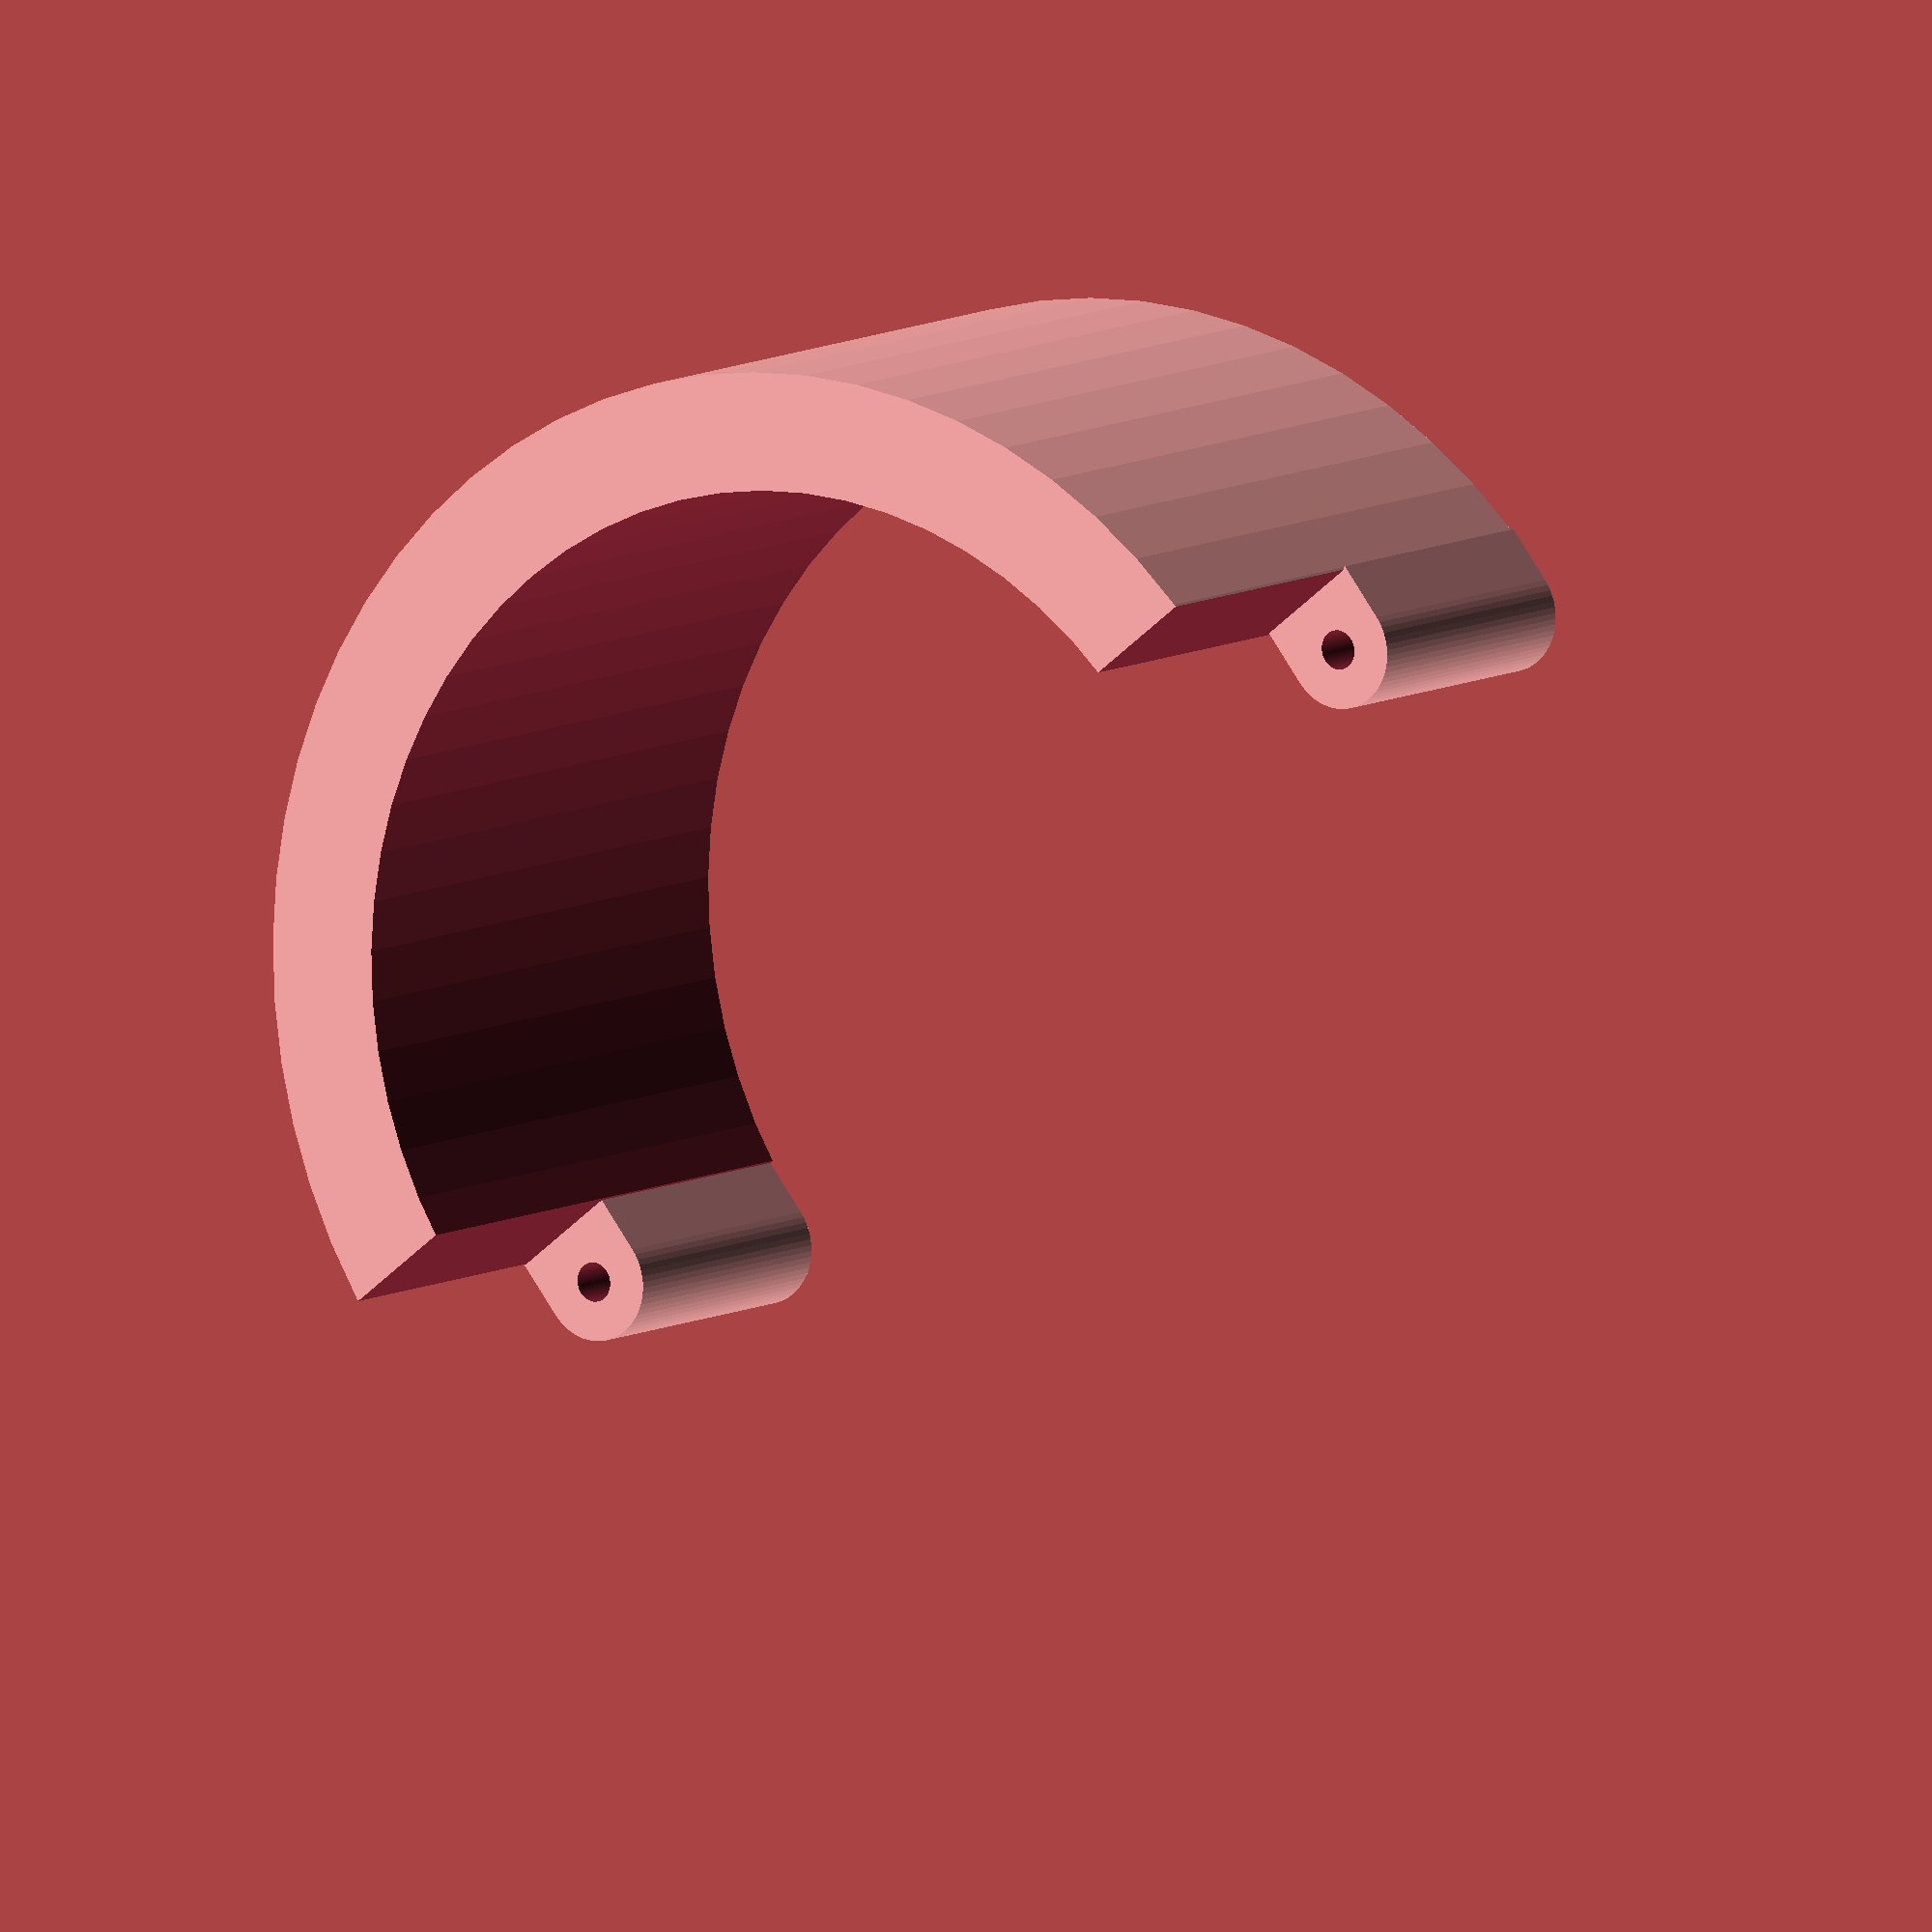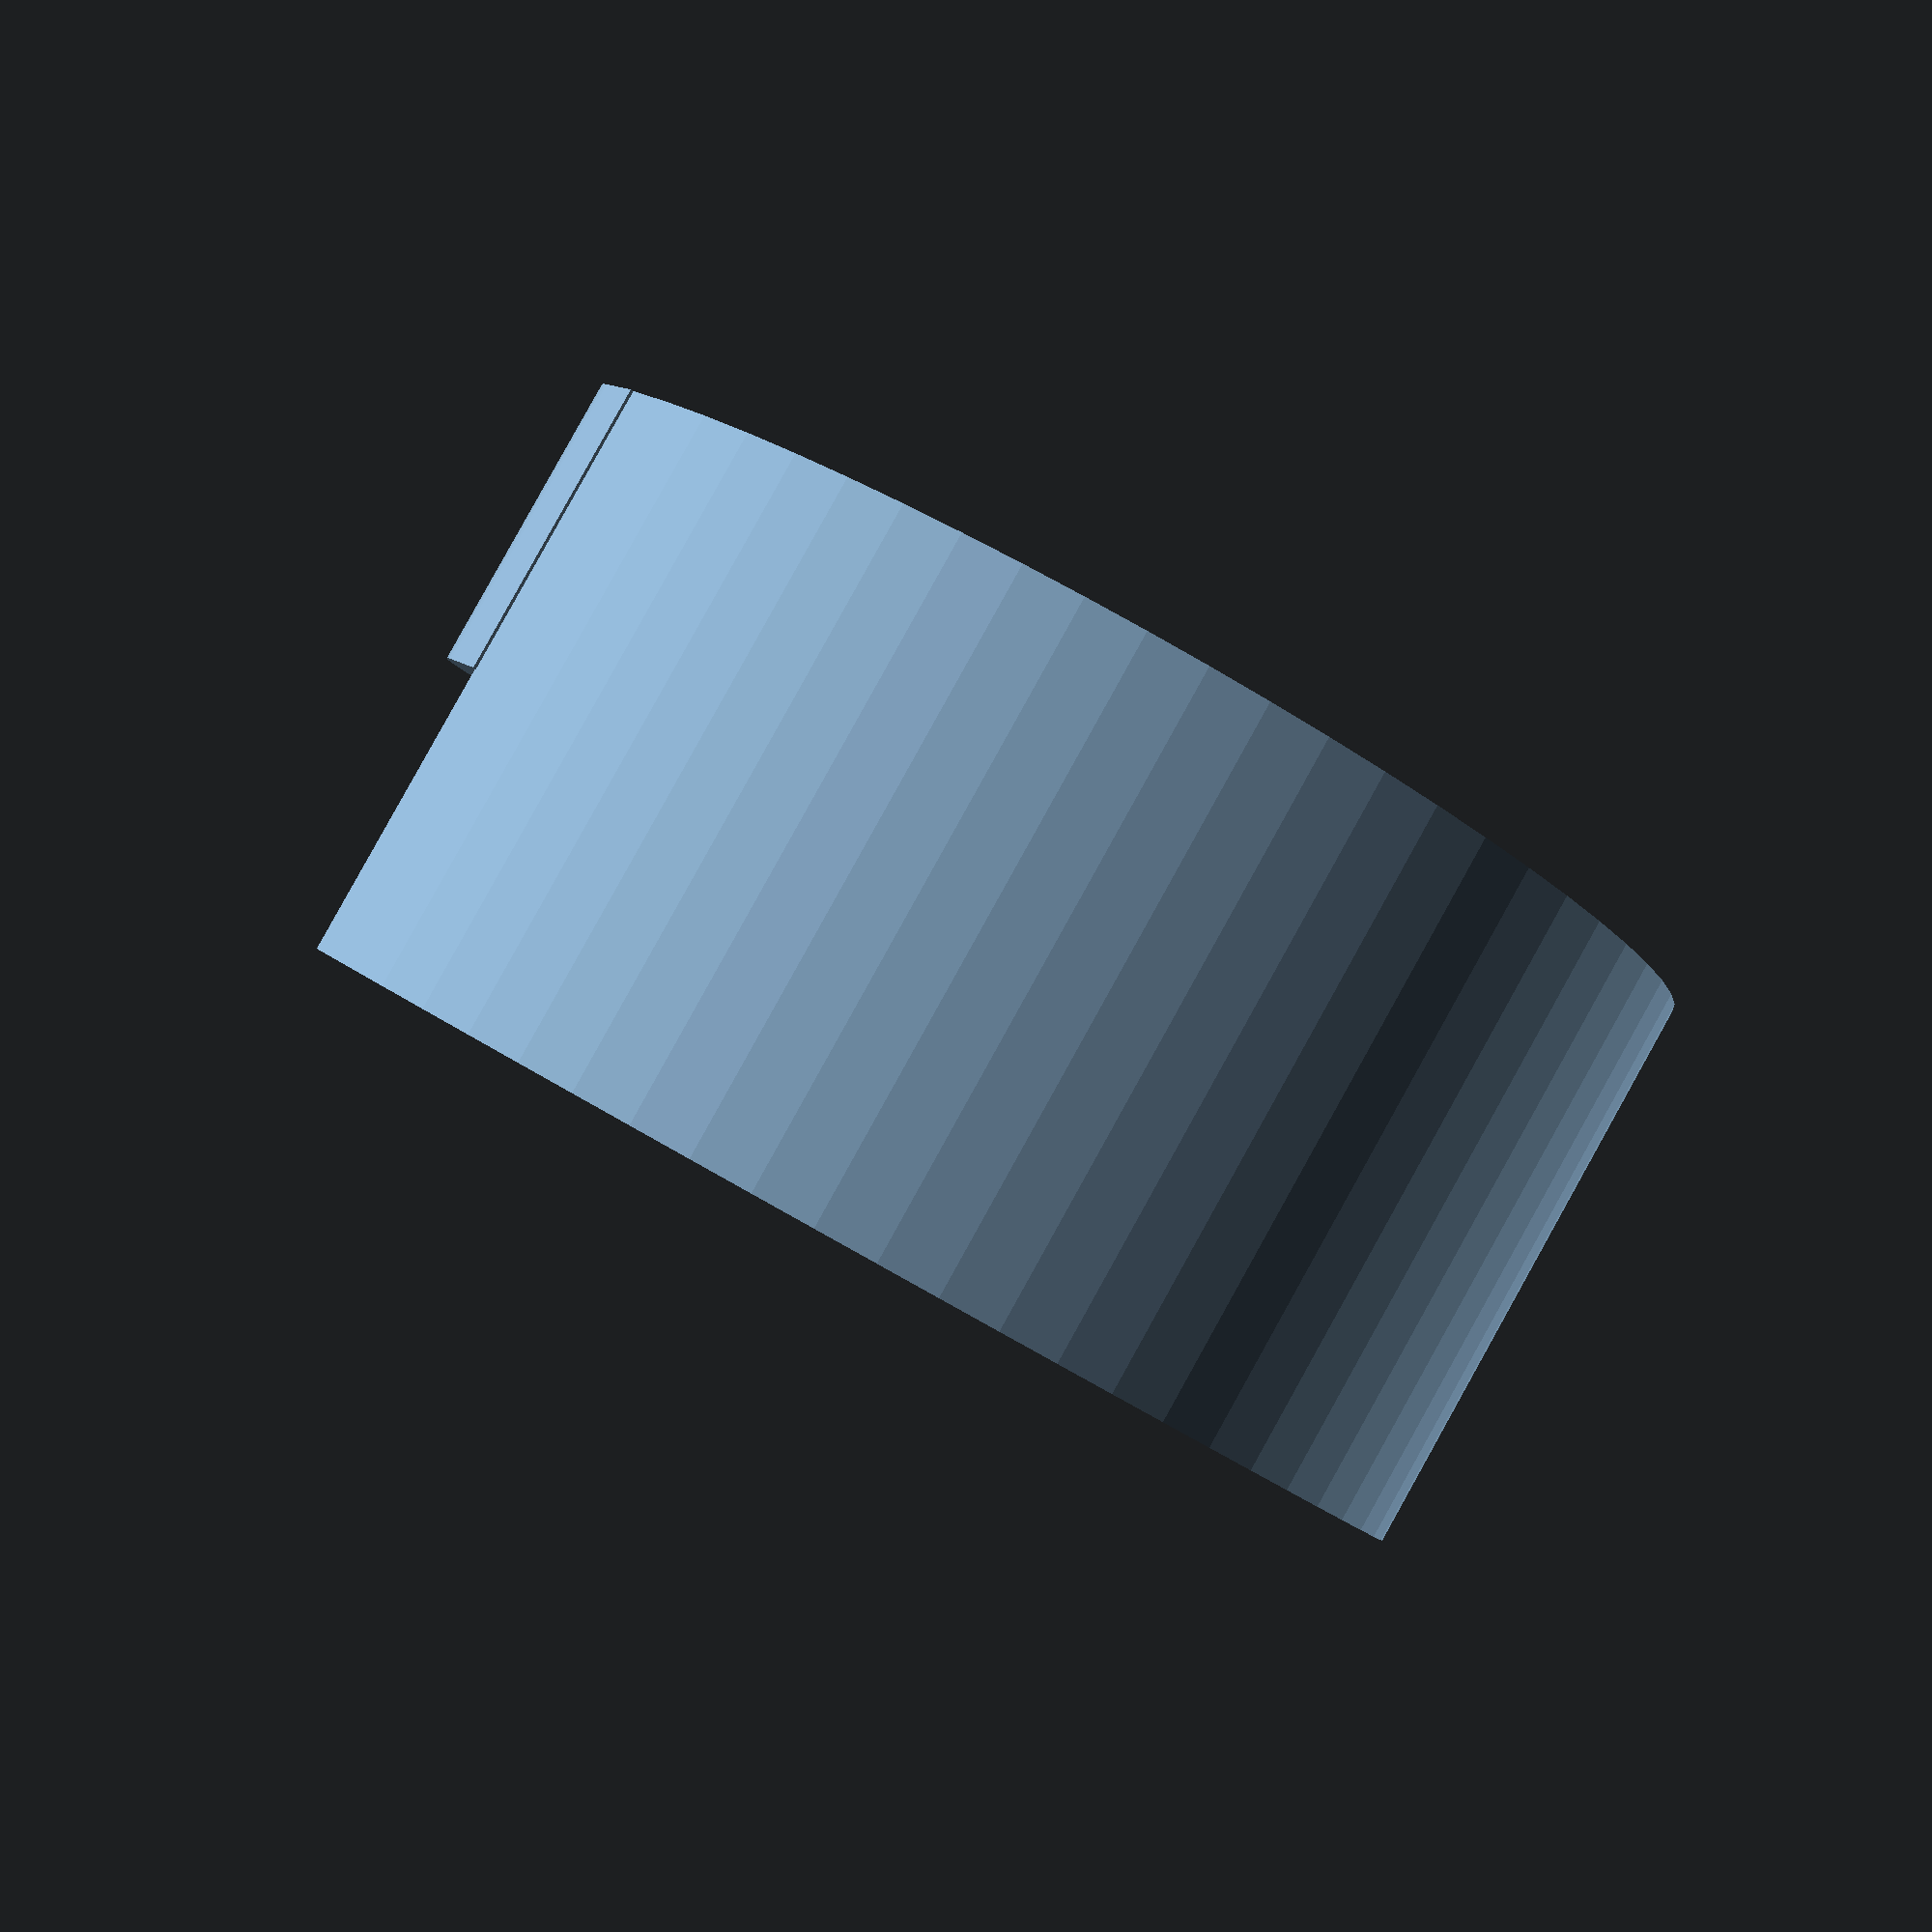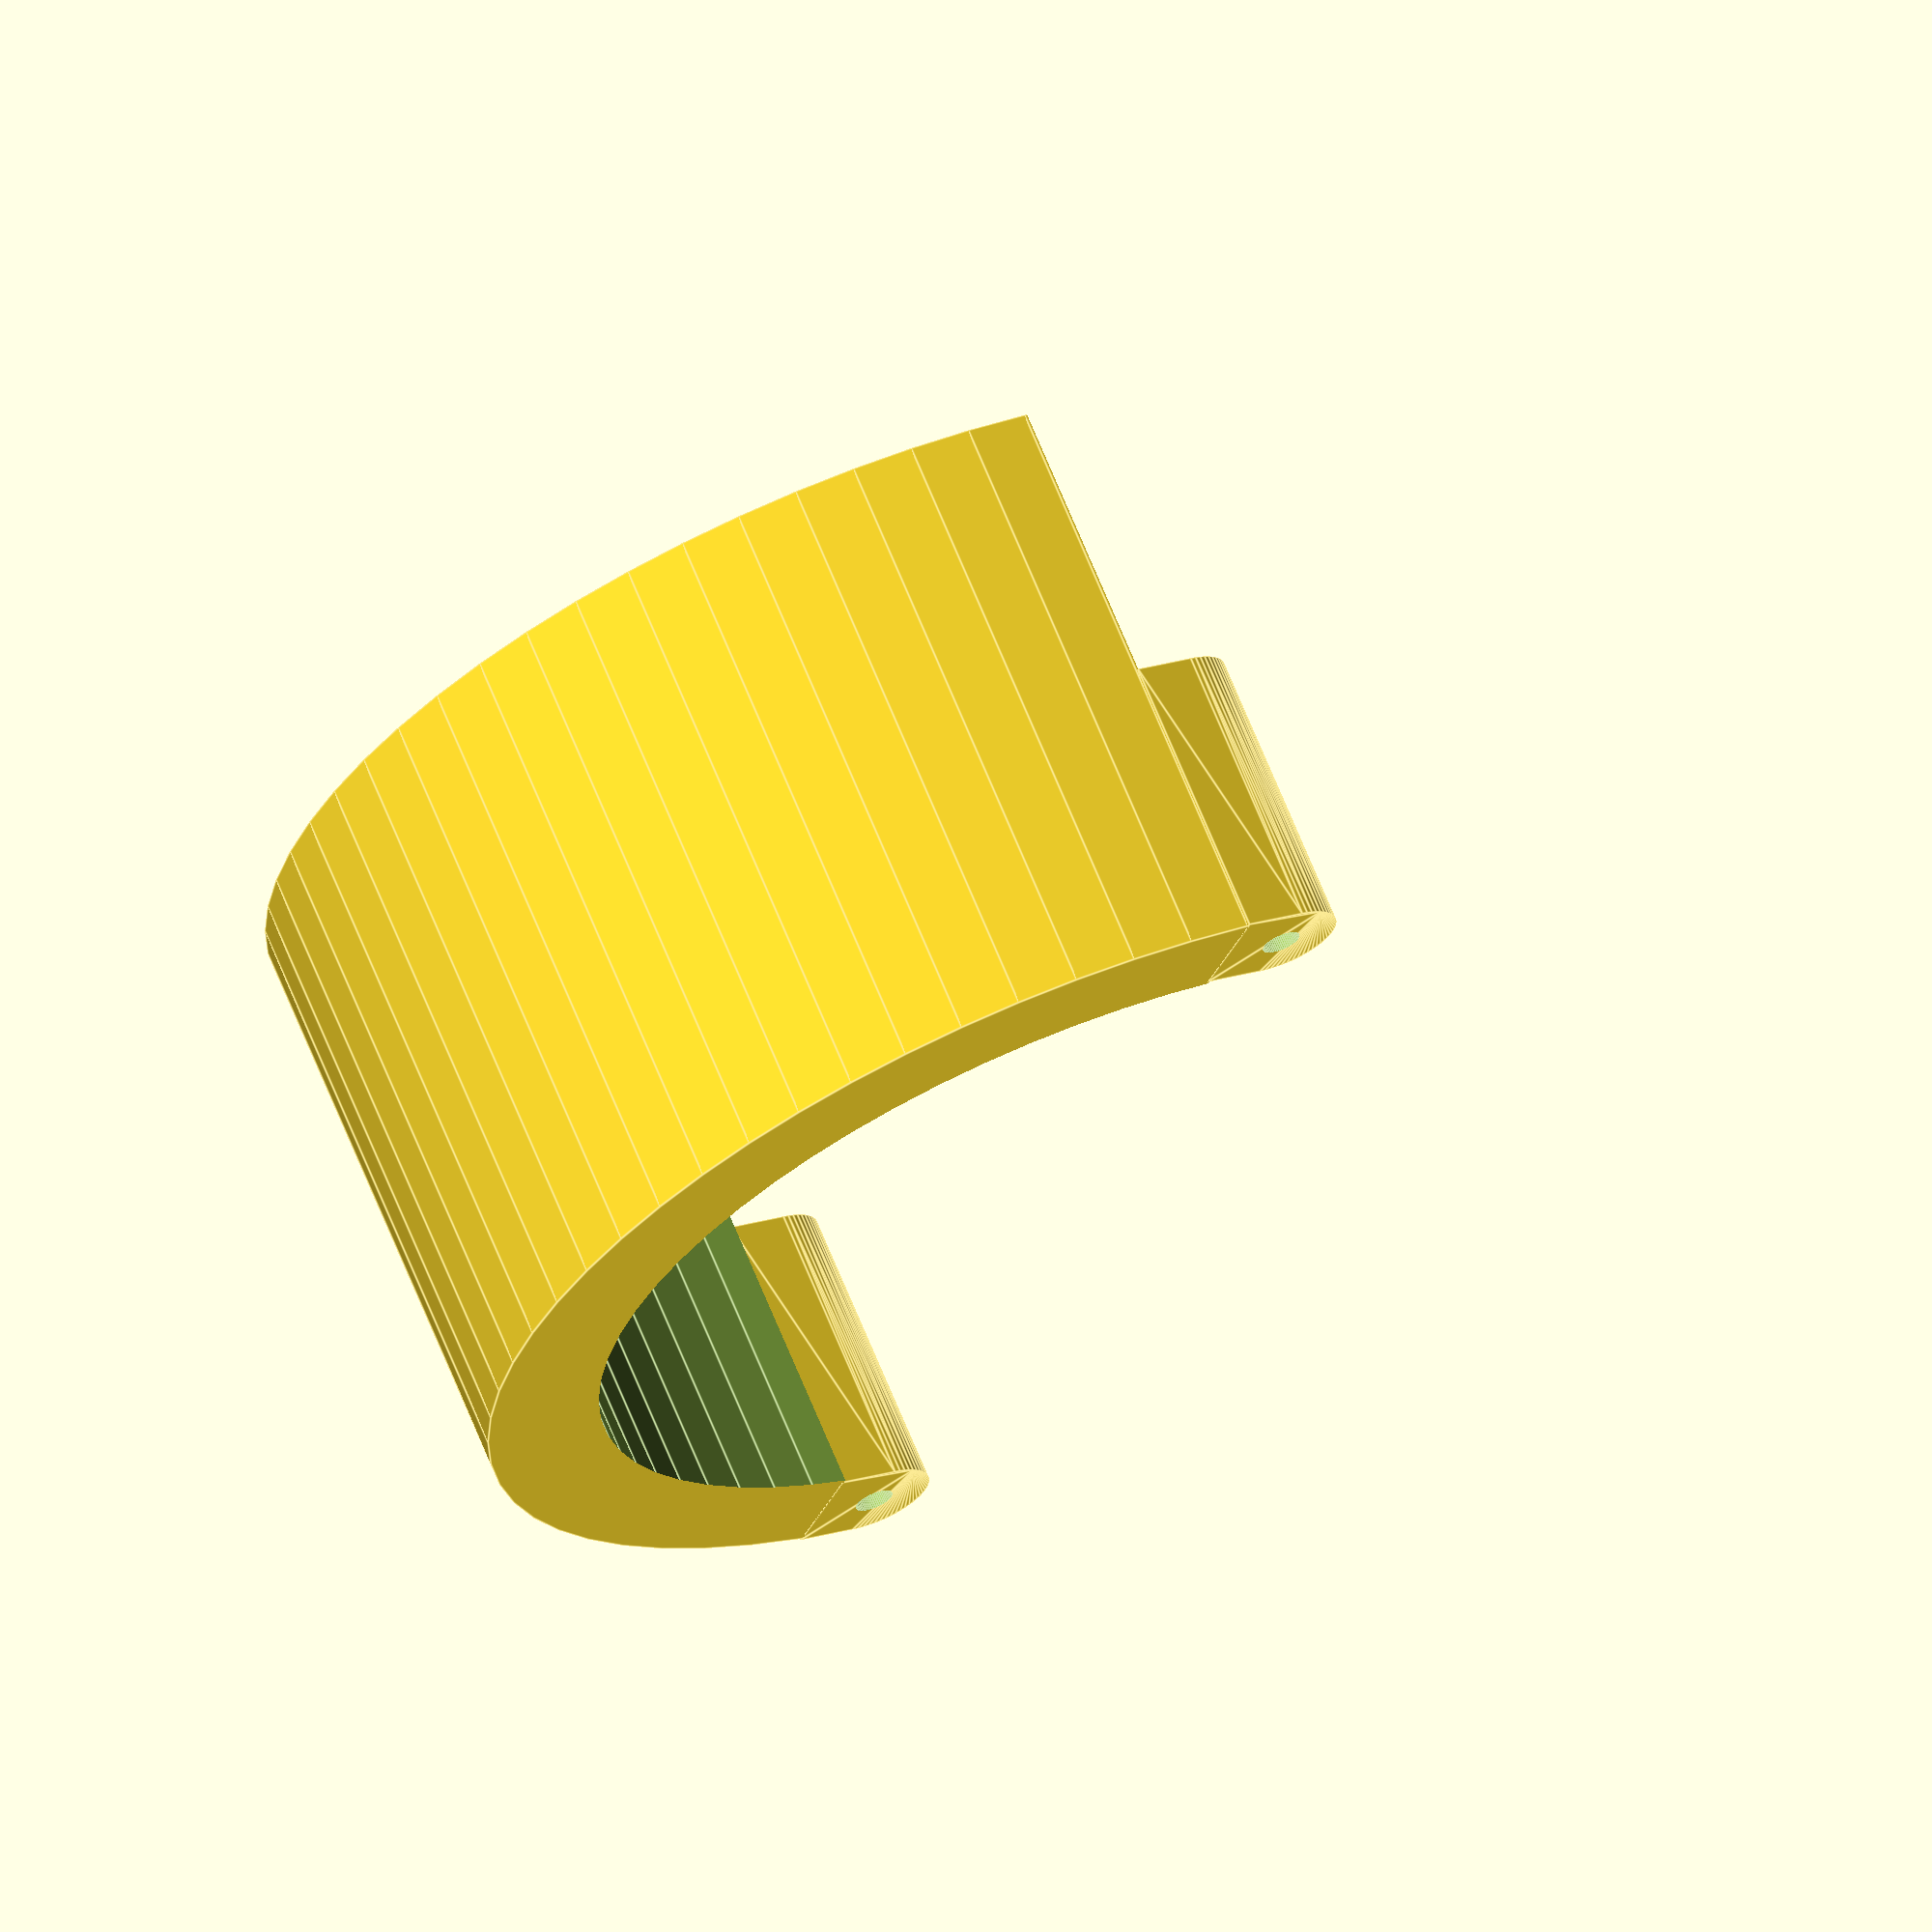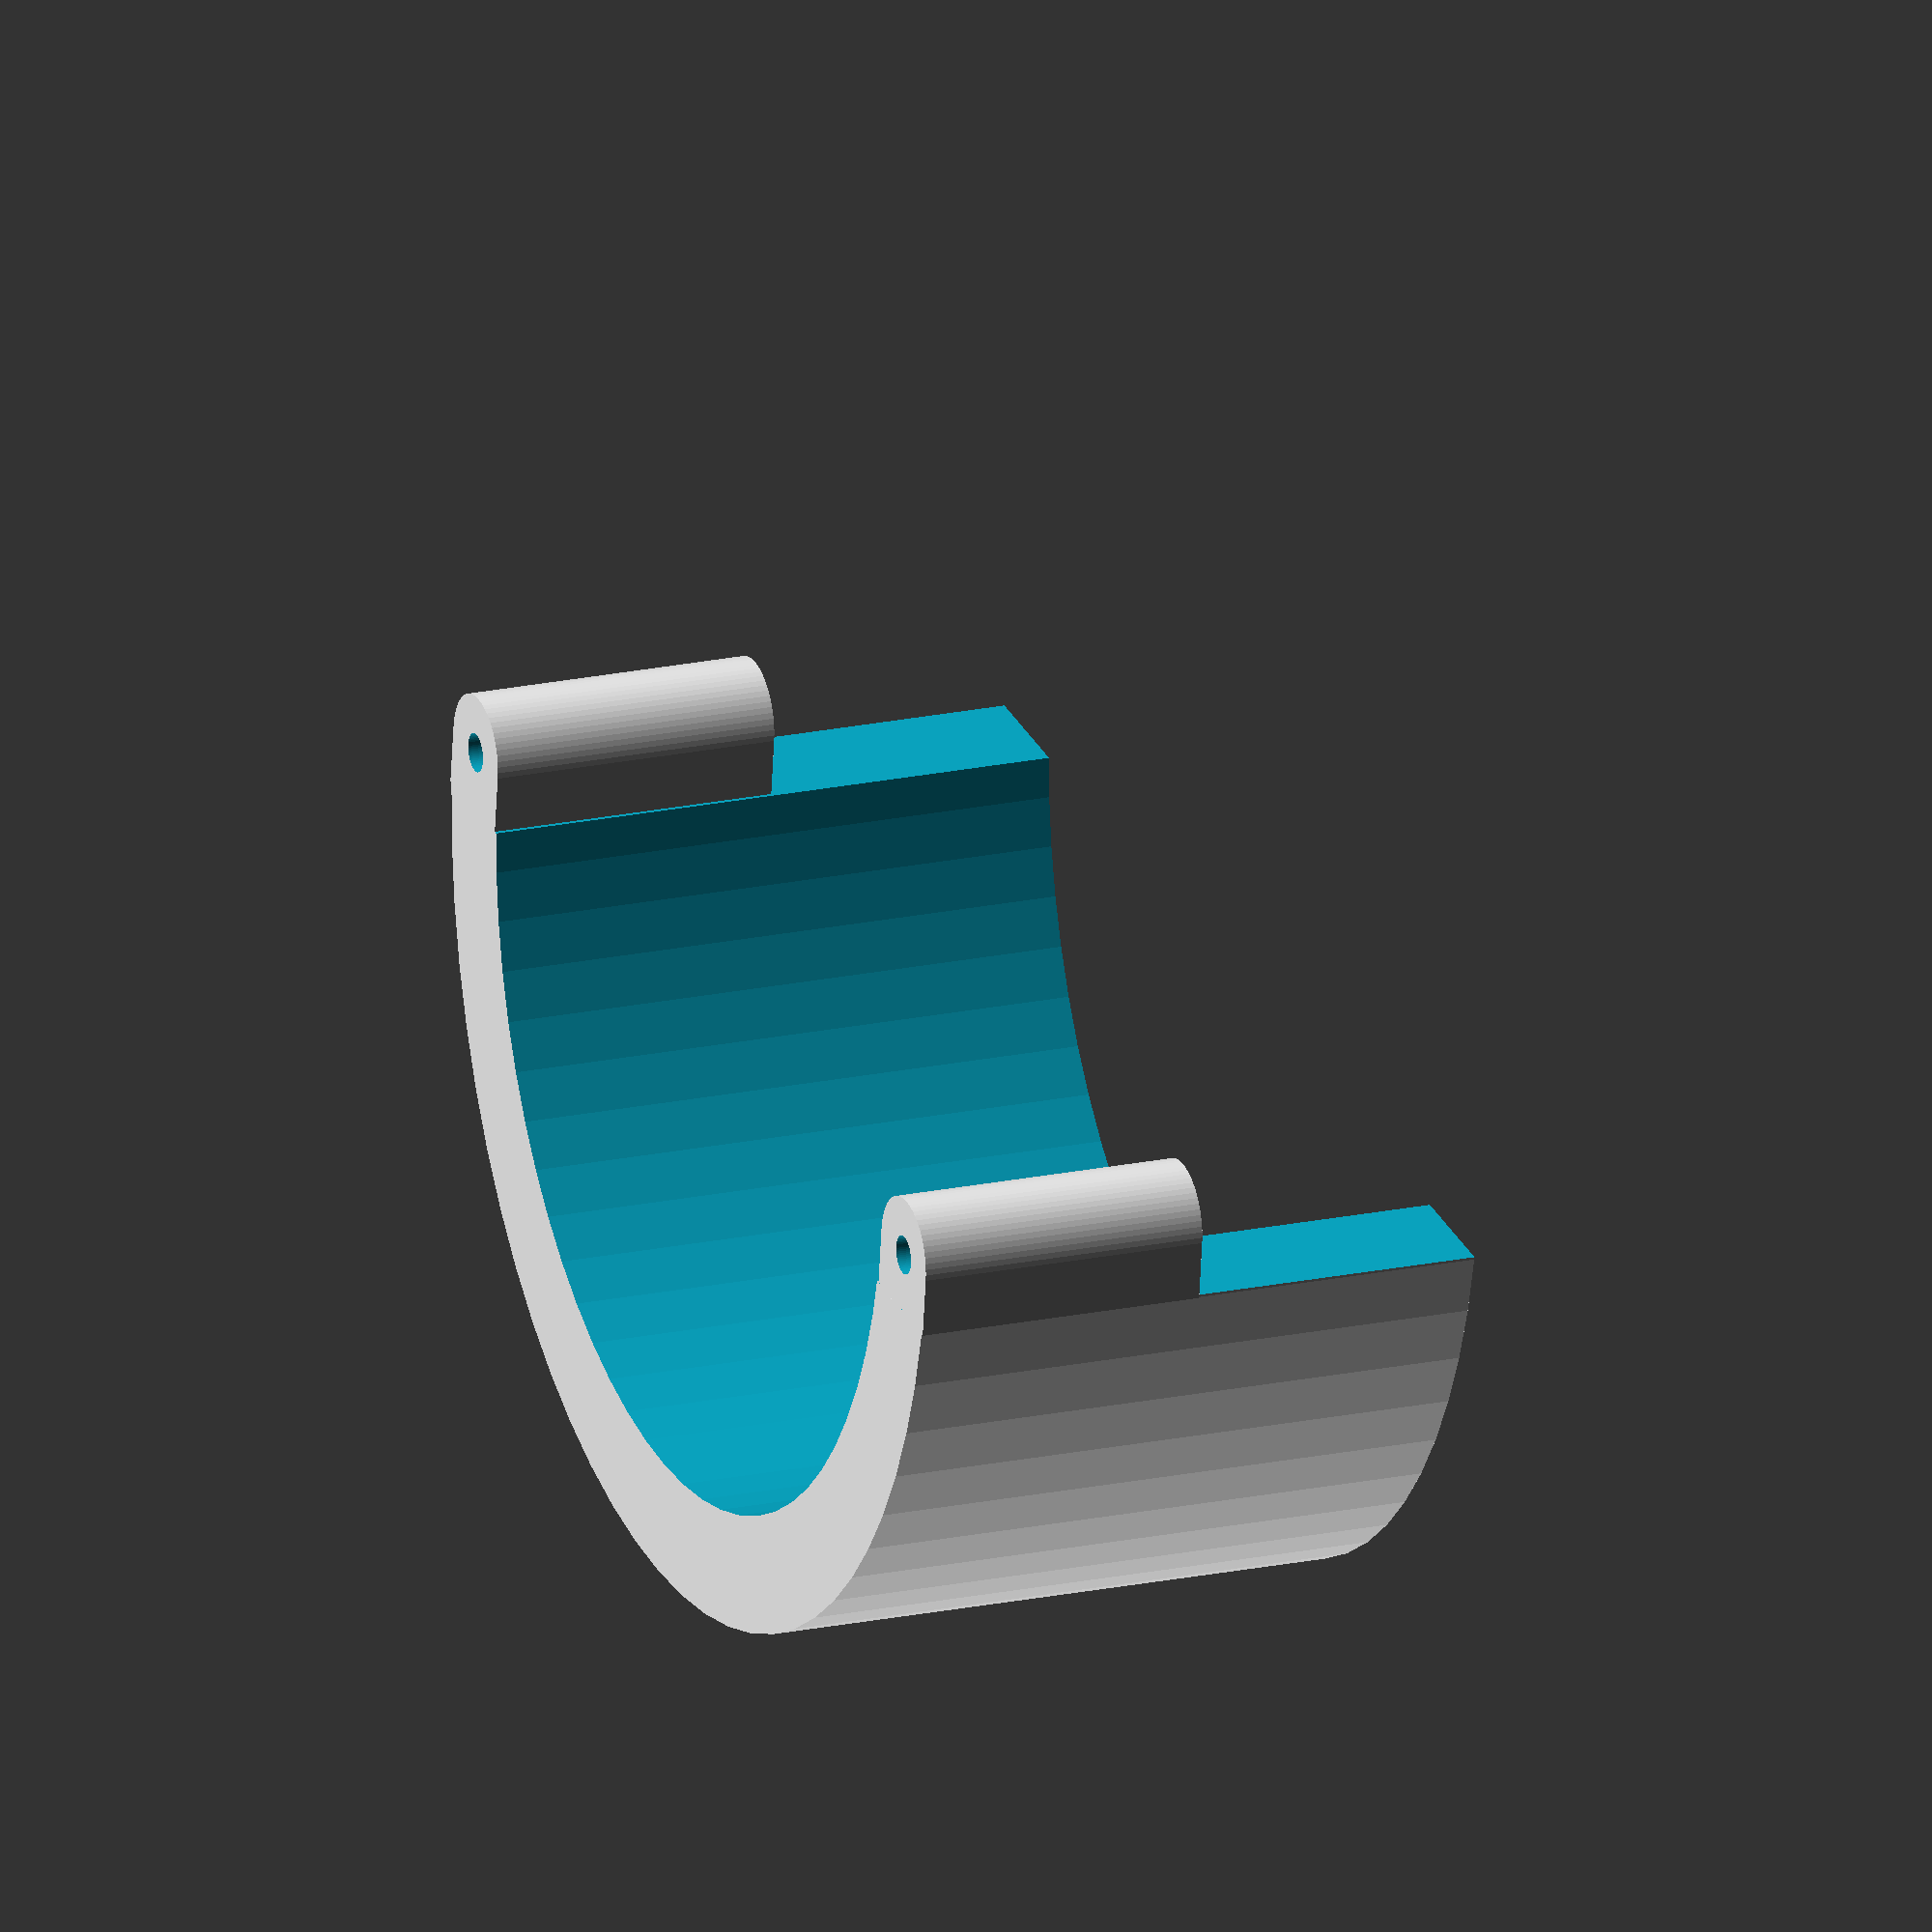
<openscad>


H=15;

D0=26;
D1=32;
O=3;
$fn=64;
HOLE=1;

module half() {

    union() {
        translate([0,0,H/2])
        difference(){
            cylinder(d=D1,h=H,center=true);
            cylinder(d=D0,h=H+1,center=true);
            translate([-D1,-O/2,-D1])
            cube(2*D1);
        }
        
        
        DI=D1-D0;
        RX=(D0+D1)/2/2;
        for(x=[-RX,RX]){
            translate([x,0,H/4]) {
                difference(){
                    hull(){
                        cylinder(d=O,h=H/2,center=true);
                        translate([0,-O/2,0])
                        cube([DI/2,0.1,H/2],center=true);
                    }
                    cylinder(d=HOLE,h=H,center=true);
                }
            }
        }
    }

}

half();
</openscad>
<views>
elev=171.3 azim=321.5 roll=145.6 proj=o view=solid
elev=273.6 azim=209.5 roll=29.1 proj=p view=solid
elev=112.4 azim=67.6 roll=22.0 proj=o view=edges
elev=340.2 azim=352.4 roll=248.0 proj=o view=solid
</views>
